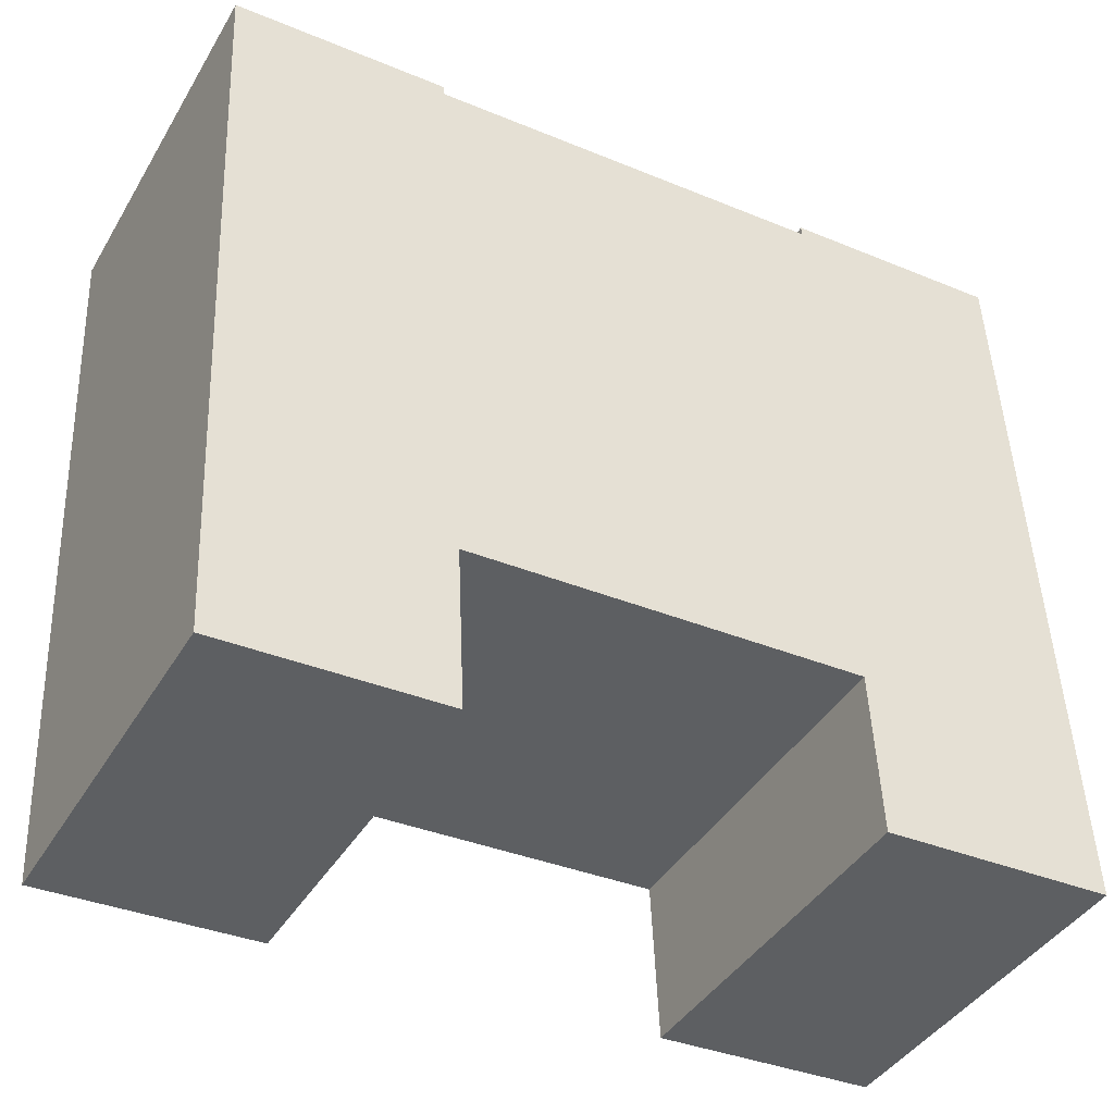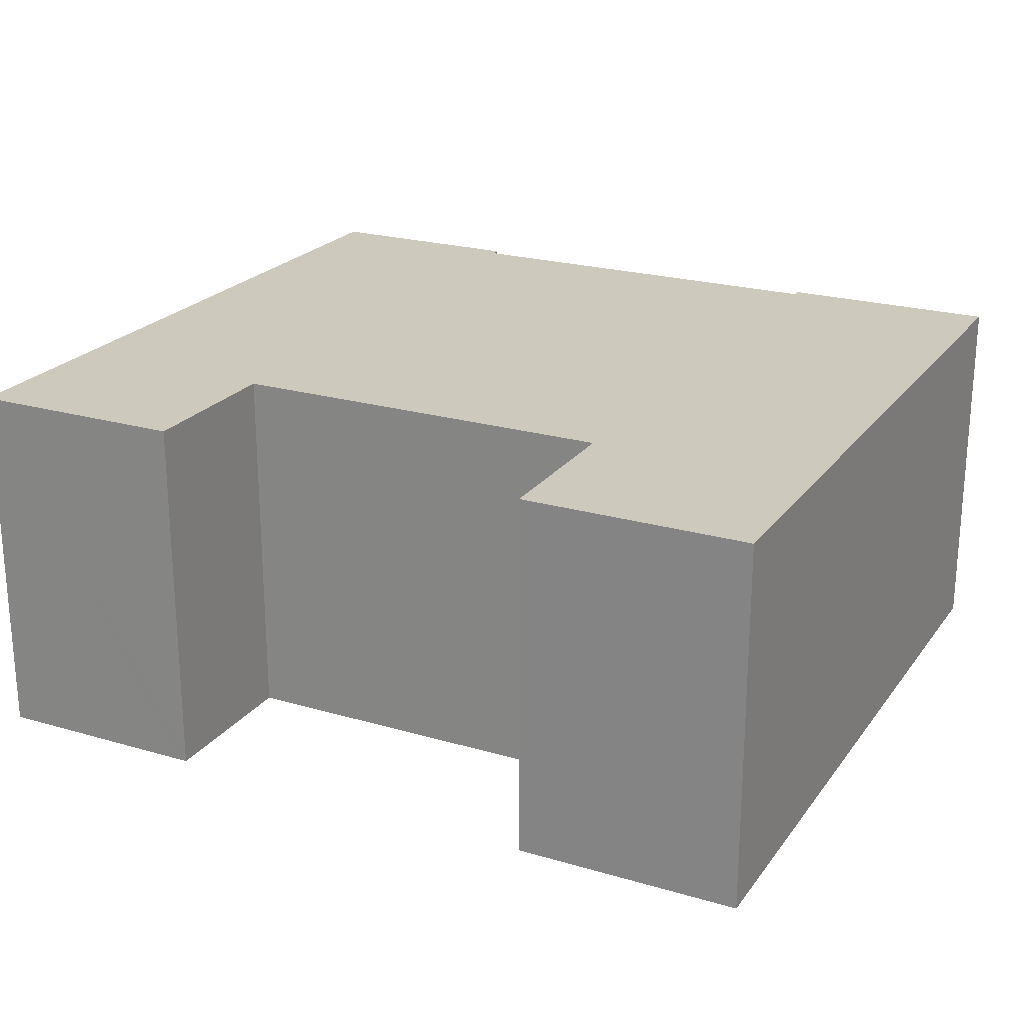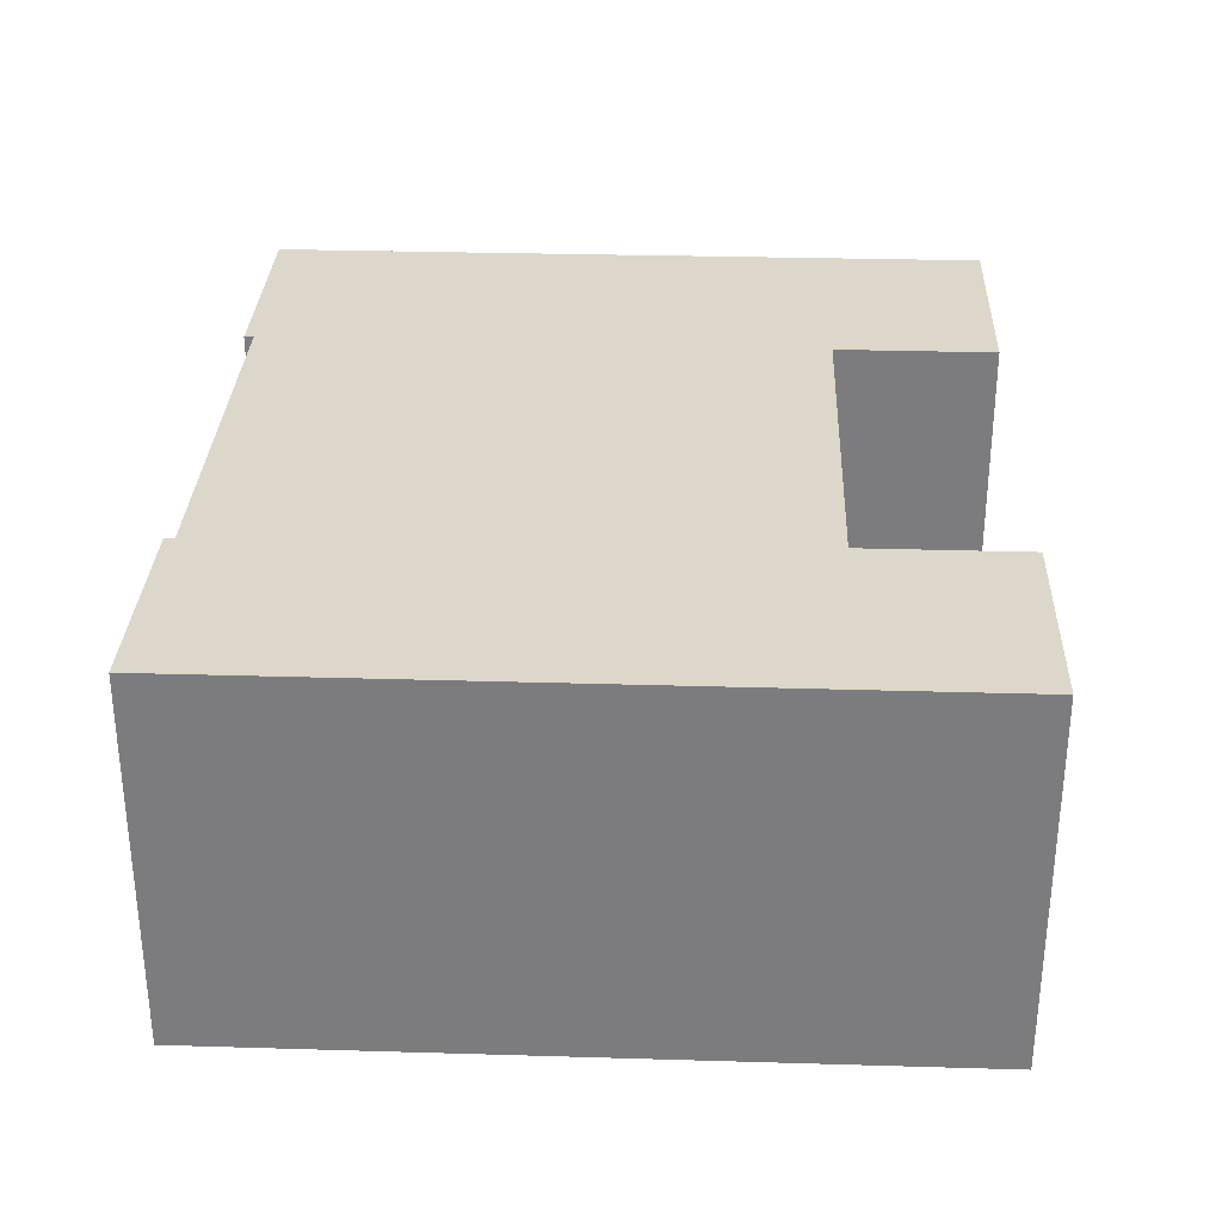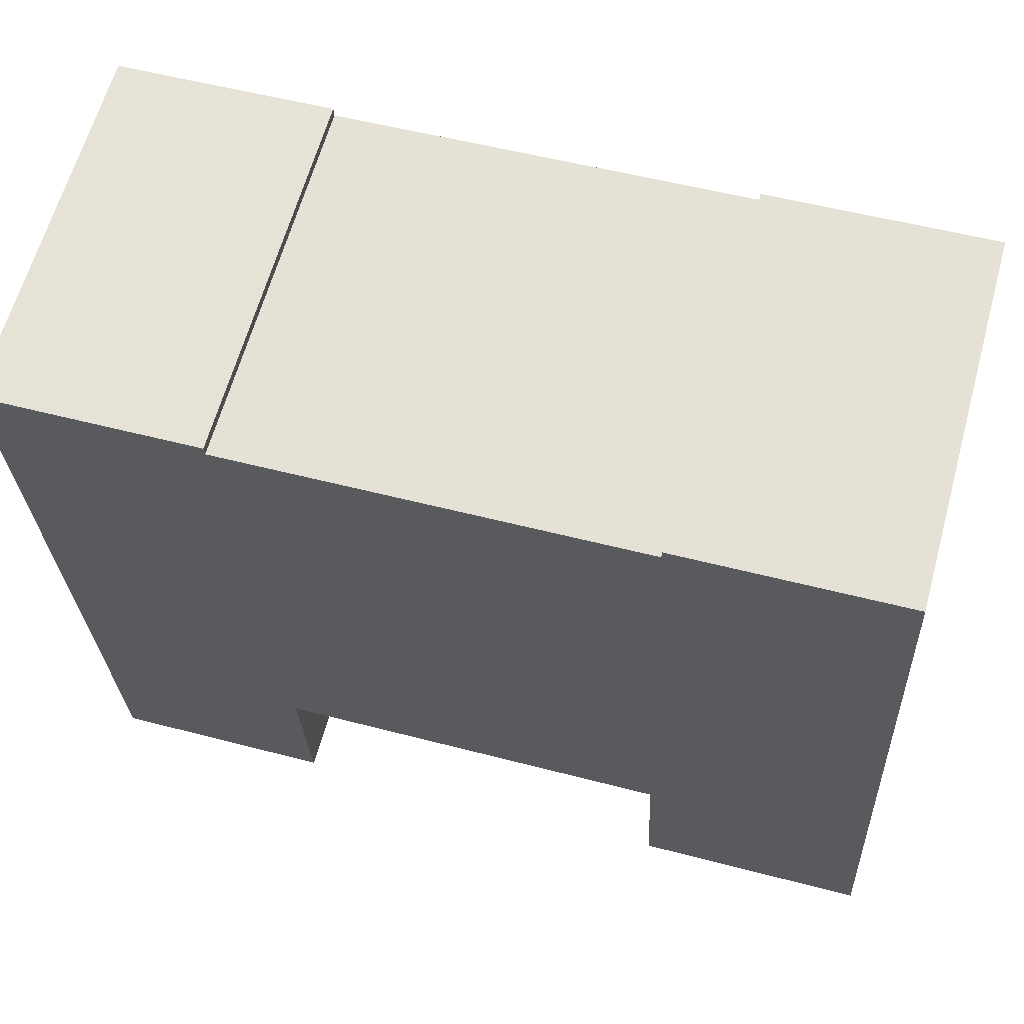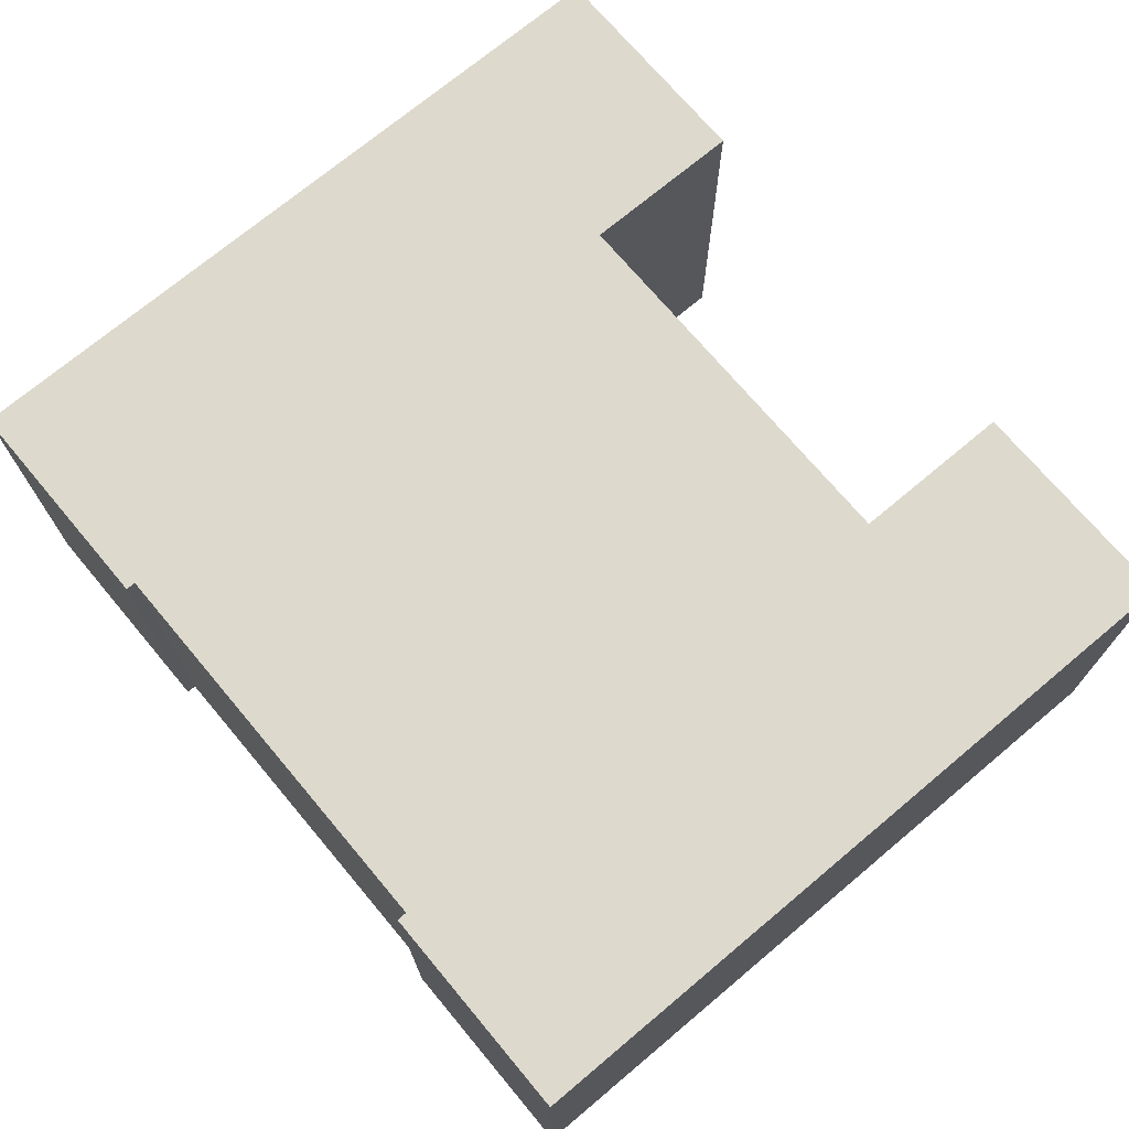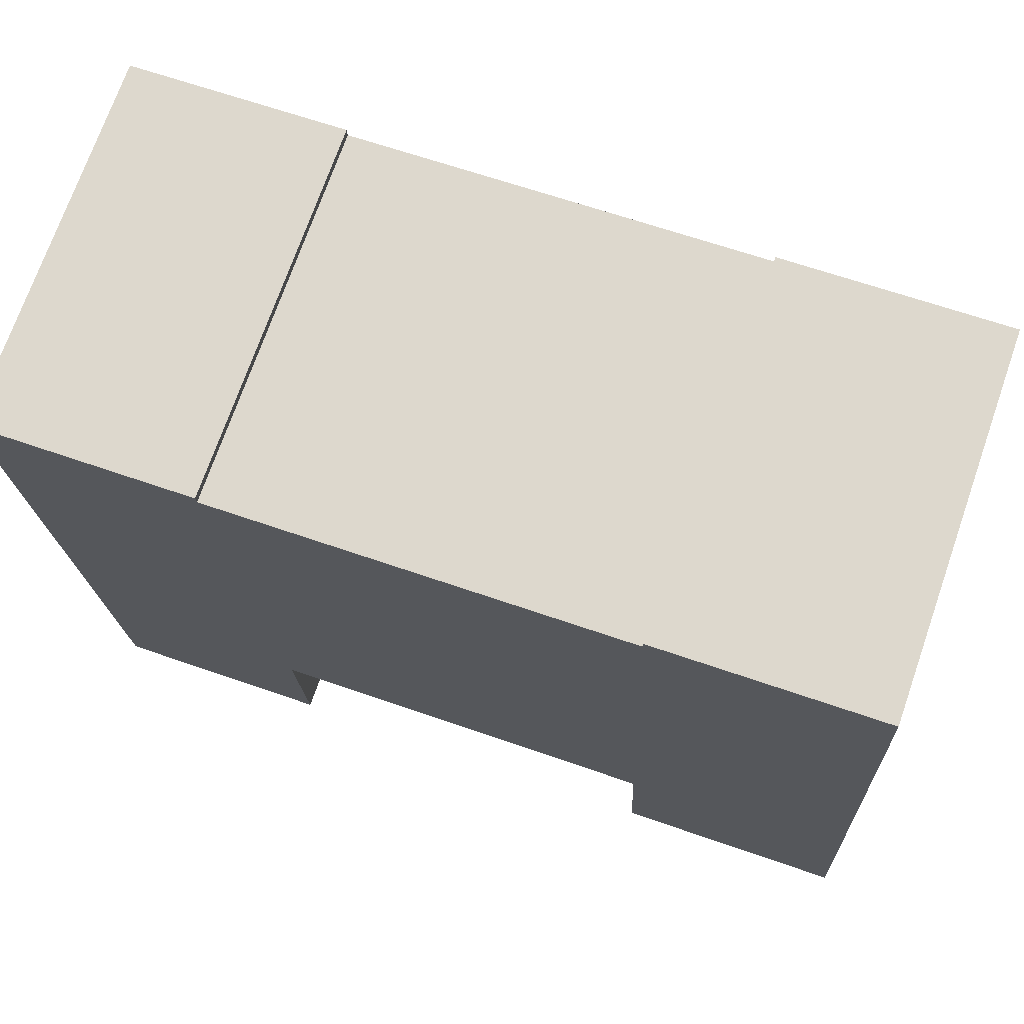
<metadata>
{"format":"obj","ext":"obj","renderer":"f3d","projection":"perspective","resolution":1024,"background":"white","views":[{"elev":-41.5,"azim":151.5,"up":"+Z"},{"elev":22.6,"azim":-150.6,"up":"+Y"},{"elev":30.8,"azim":95.1,"up":"+Y"},{"elev":63.3,"azim":-164.5,"up":"+Z"},{"elev":71.9,"azim":52.7,"up":"+Y"},{"elev":72.4,"azim":-160.7,"up":"+Z"}]}
</metadata>
<code>
v  0.683 7.14 14.15
v  4.365 7.14 -0.201
v  0 7.14 4.372e-16
v  4.511 7.14 2.896
v  12.05 7.14 2.54
v  4.923 7.14 13.95
v  4.918 7.14 13.76
v  11.99 7.14 -0.561
v  11.91 7.14 -0.557
v  16.13 7.14 -0.759
v  16.79 7.14 13.39
v  12.68 7.14 13.38
v  8.817 7.14 13.57
v  12.69 7.14 13.57
v  11.91 3.411e-17 -0.557
v  12.05 -1.555e-16 2.54
v  0 0 0
v  0.683 -8.663e-16 14.15
v  12.68 -8.196e-16 13.38
v  12.69 -8.312e-16 13.57
v  4.511 -1.773e-16 2.896
v  4.365 1.231e-17 -0.201
v  11.99 3.435e-17 -0.561
v  16.13 4.648e-17 -0.759
v  4.923 -8.539e-16 13.95
v  4.918 -8.427e-16 13.76
v  16.79 -8.199e-16 13.39
v  8.817 -8.311e-16 13.57
g defaultobject
f 1 2 3
f 2 1 4
f 4 1 5
f 6 7 1
f 5 8 9
f 8 5 10
f 10 5 11
f 11 5 12
f 12 5 7
f 7 5 1
f 12 7 13
f 11 12 14
f 15 5 9
f 5 15 16
f 17 1 3
f 1 17 18
f 19 14 12
f 14 19 20
f 16 4 5
f 4 16 21
f 22 3 2
f 3 22 17
f 8 15 9
f 15 8 10
f 15 10 23
f 23 10 24
f 21 2 4
f 2 21 22
f 25 7 6
f 7 25 26
f 27 10 11
f 10 27 24
f 18 6 1
f 6 18 25
f 26 13 7
f 13 26 12
f 12 26 19
f 19 26 28
f 20 11 14
f 11 20 27
f 23 16 15
f 16 23 24
f 24 19 26
f 19 24 27
f 26 19 28
f 19 27 20
f 22 18 17
f 18 22 21
f 18 21 16
f 18 16 26
f 18 26 25
f 26 16 24

</code>
